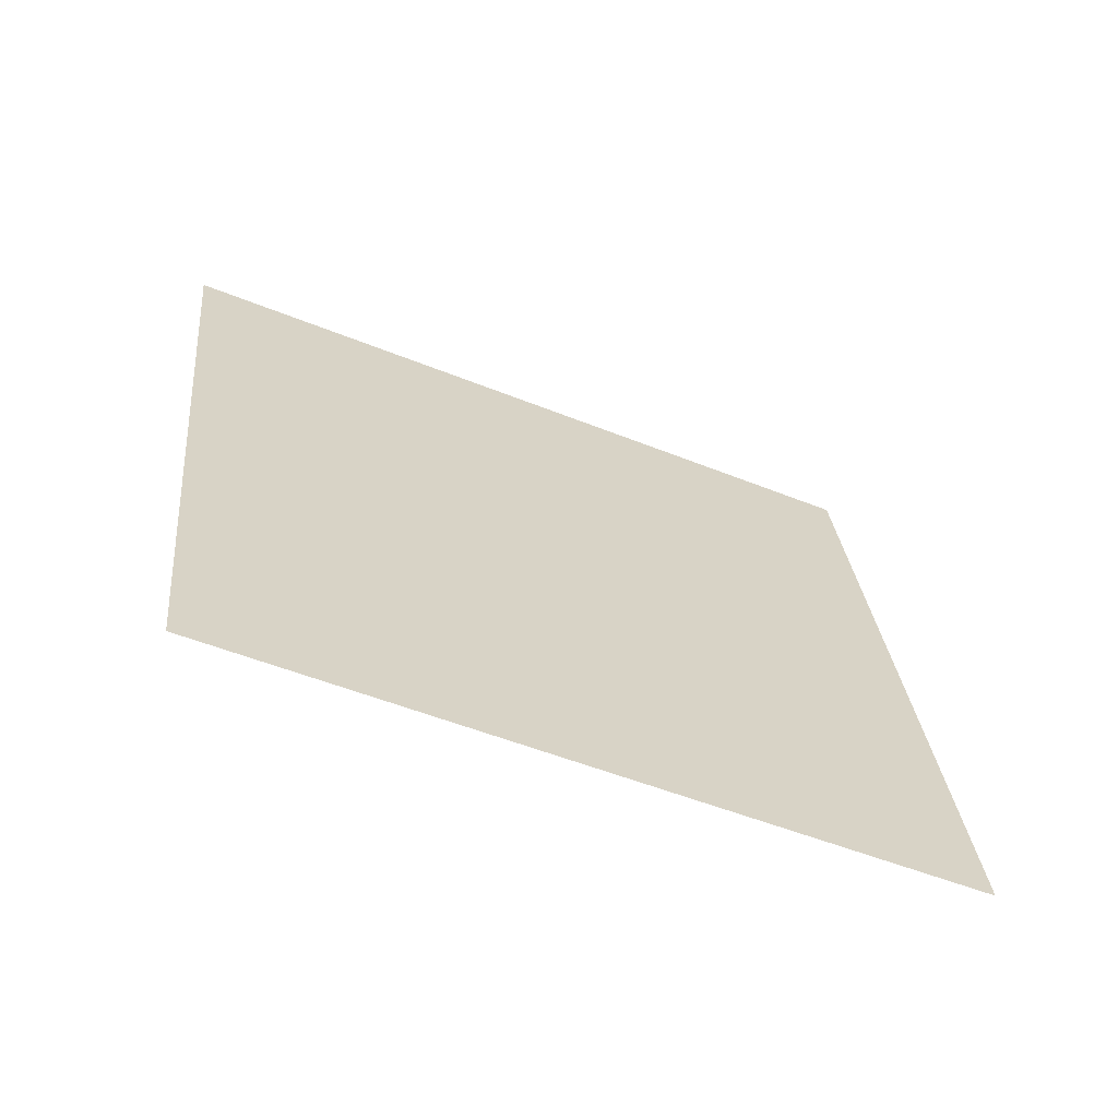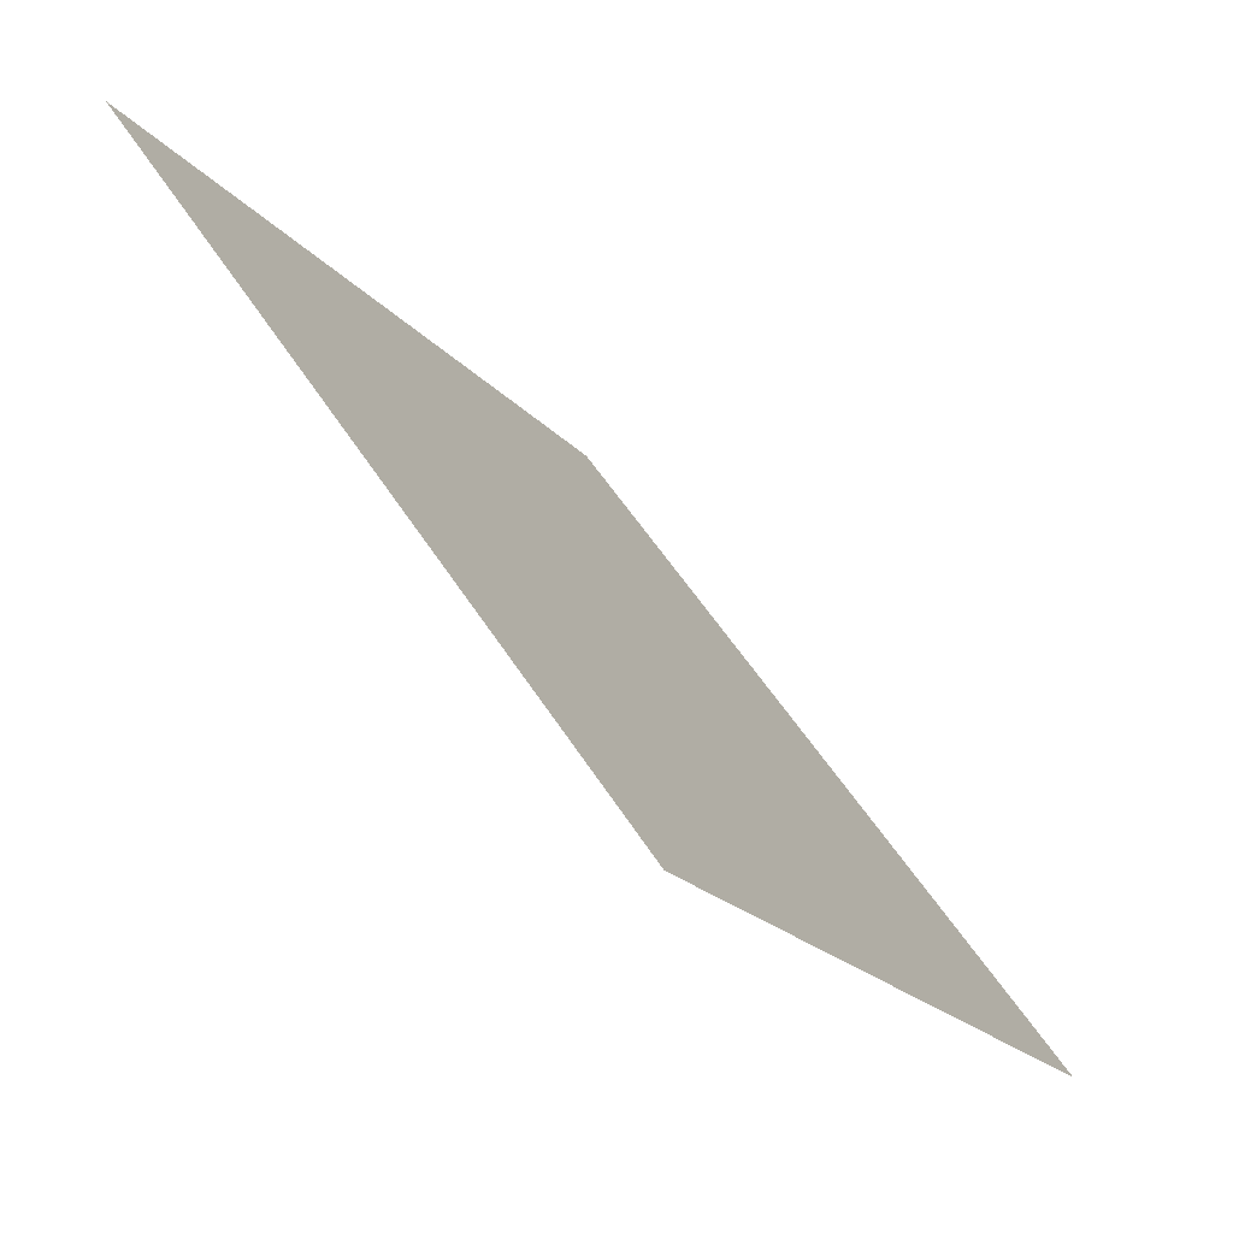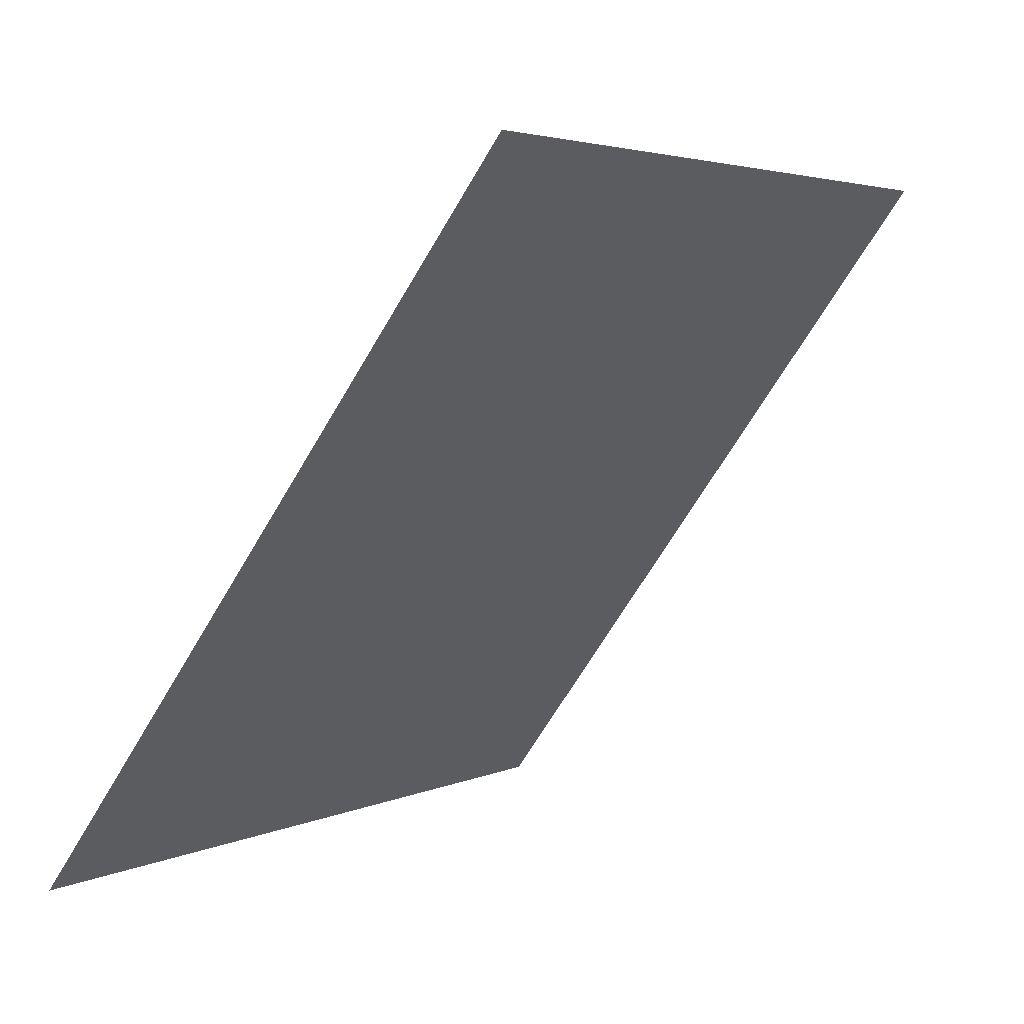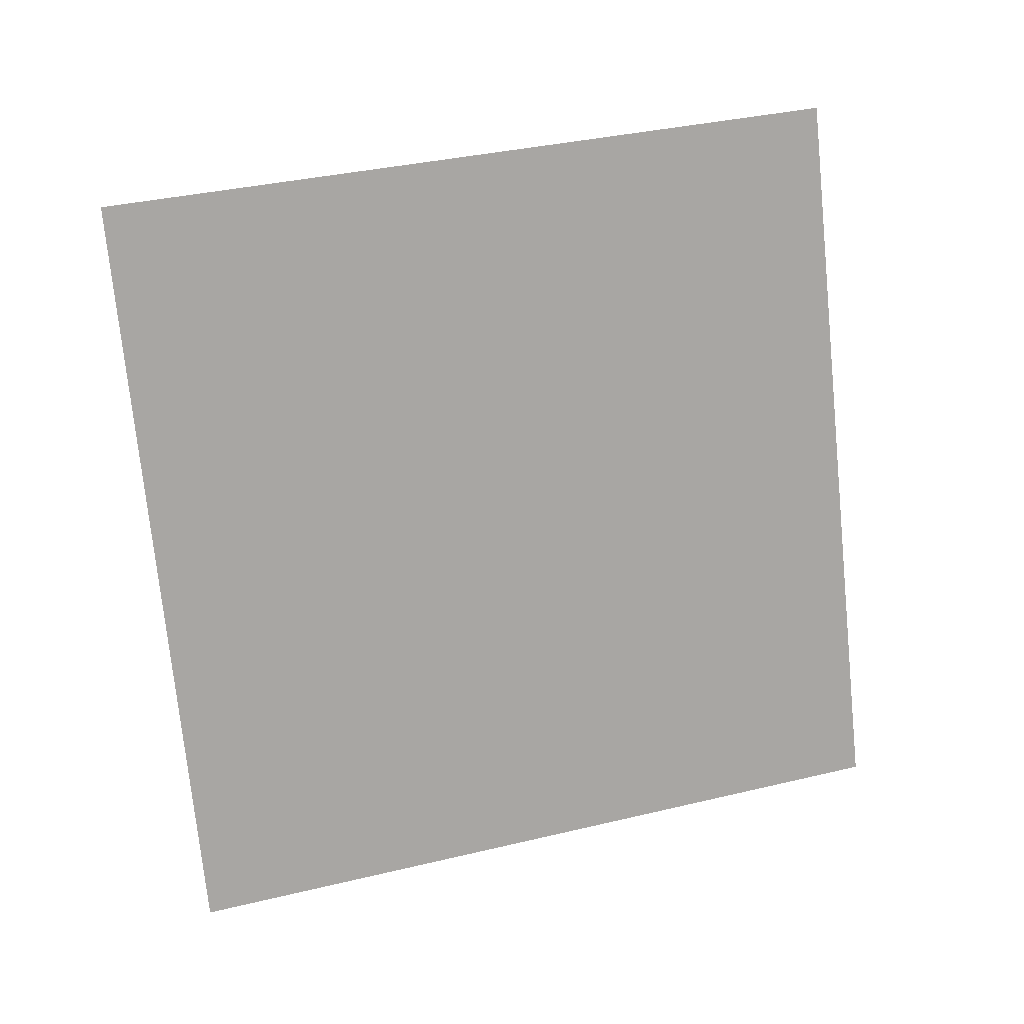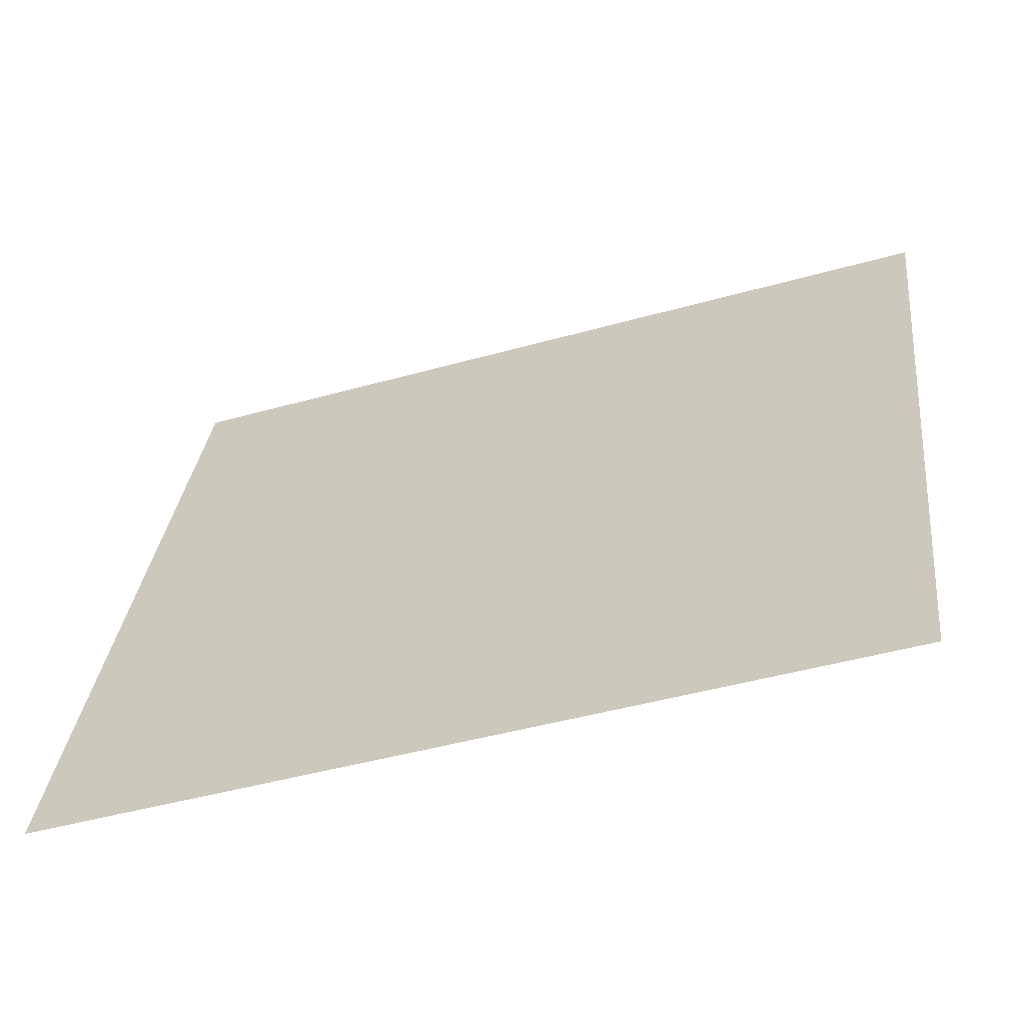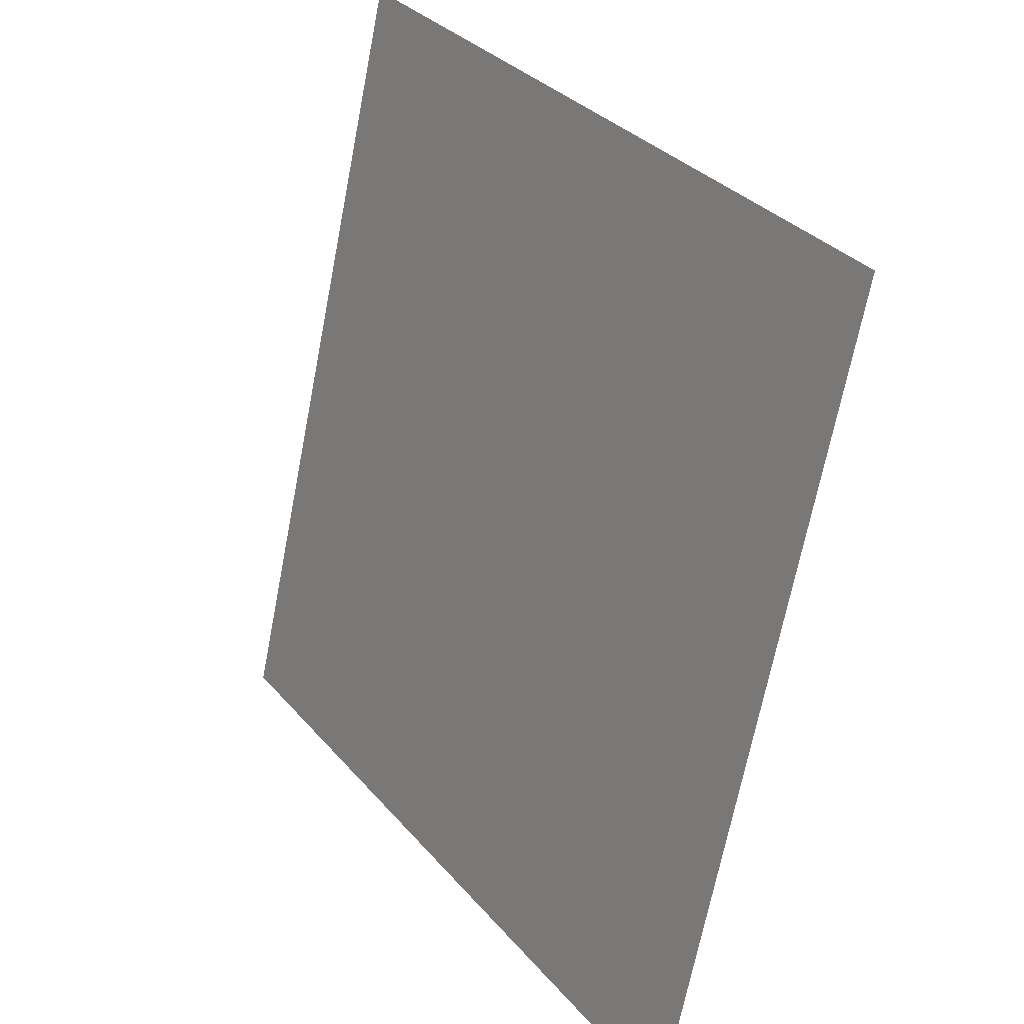
<metadata>
{"format":"obj","ext":"obj","renderer":"f3d","projection":"perspective","resolution":1024,"background":"white","views":[{"elev":-65.5,"azim":-80.4,"up":"+Y"},{"elev":-24.3,"azim":-149.3,"up":"+Z"},{"elev":9.0,"azim":35.7,"up":"+Z"},{"elev":13.9,"azim":-74.0,"up":"+Y"},{"elev":-28.5,"azim":-68.0,"up":"+Z"},{"elev":-71.5,"azim":173.2,"up":"+Z"}]}
</metadata>
<code>
g default
v 0.306 -0.4426 0.4588
v 0.2348 0.5514 0.3753
v -0.2348 -0.5514 -0.3753
v -0.306 0.4426 -0.4588
g pPlane1
f 1 2 4 3

</code>
